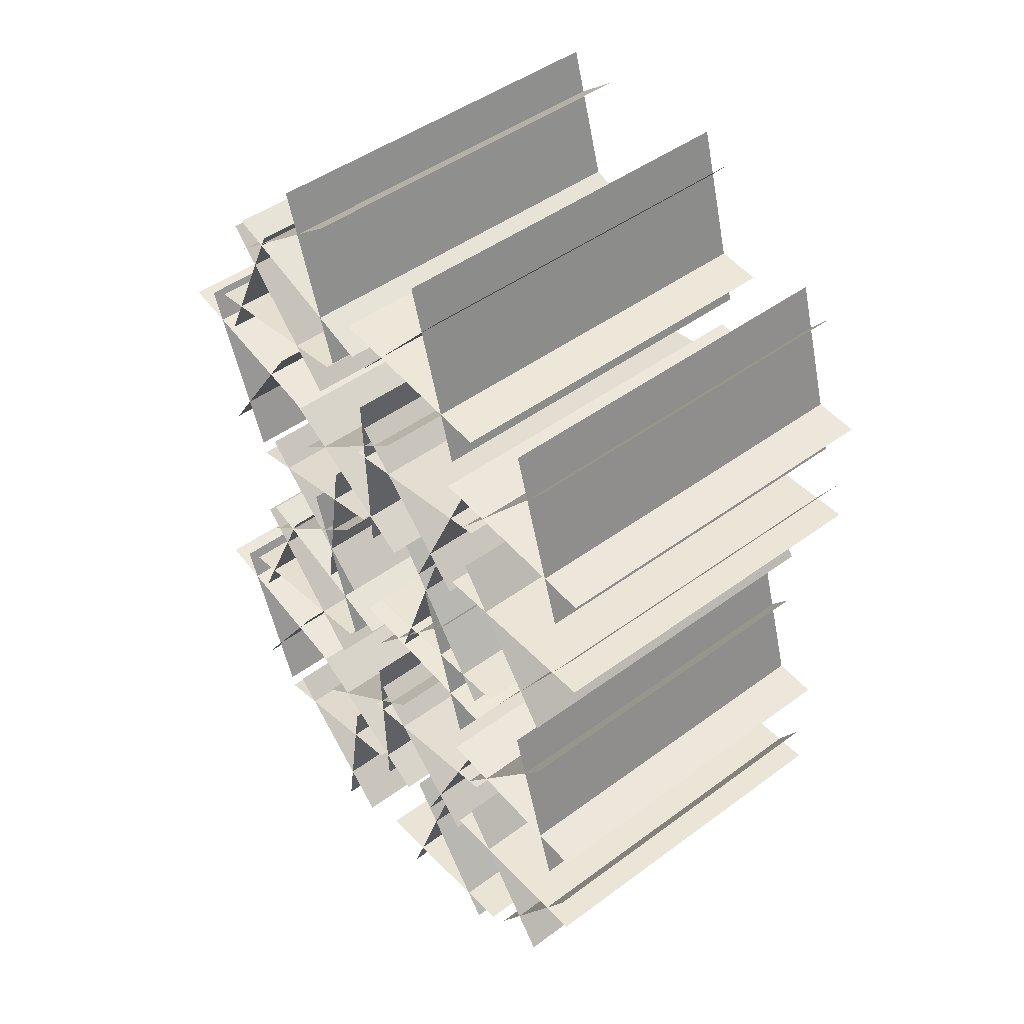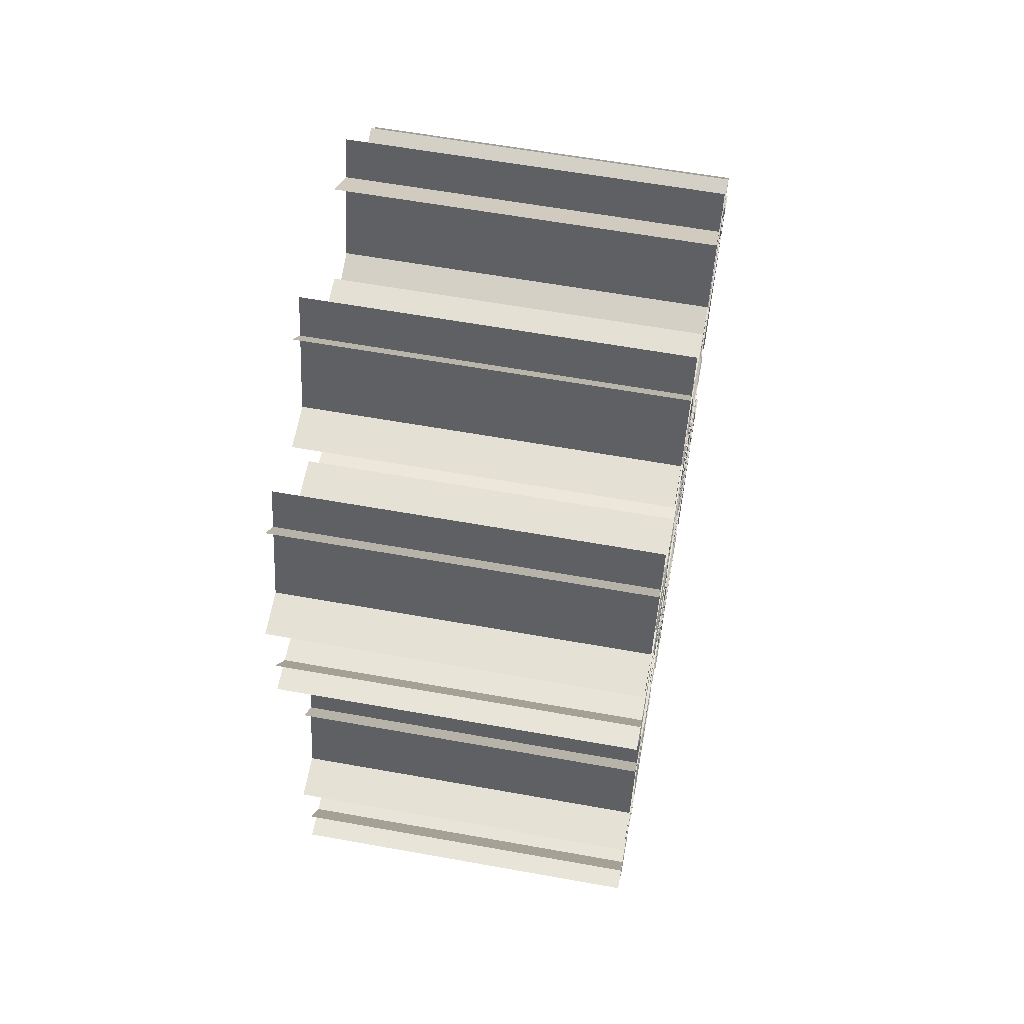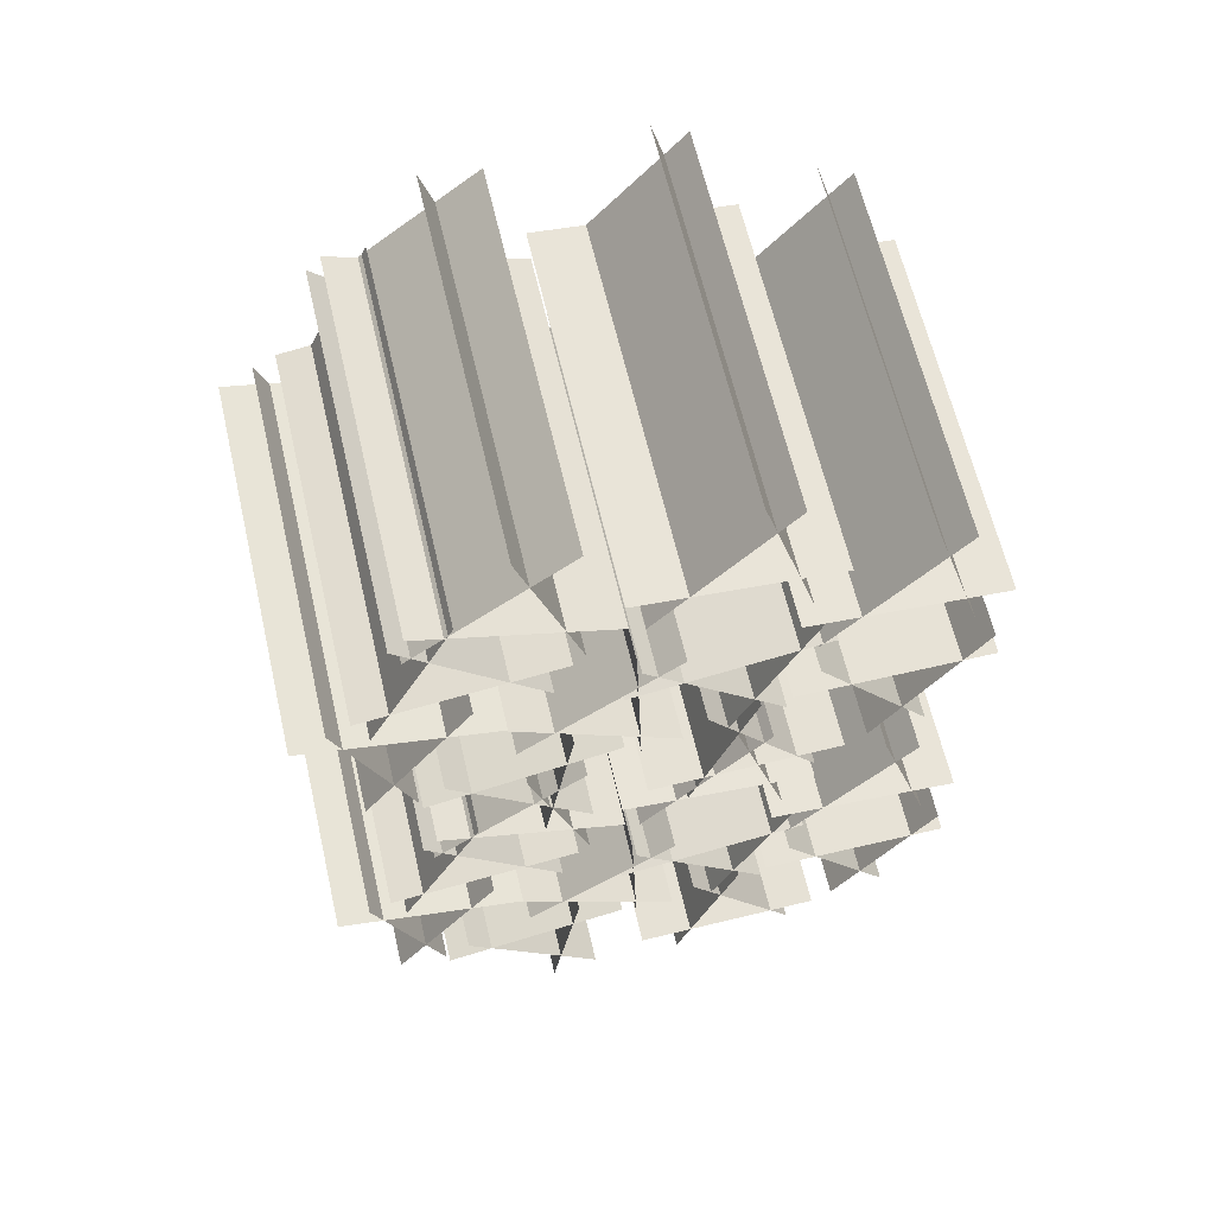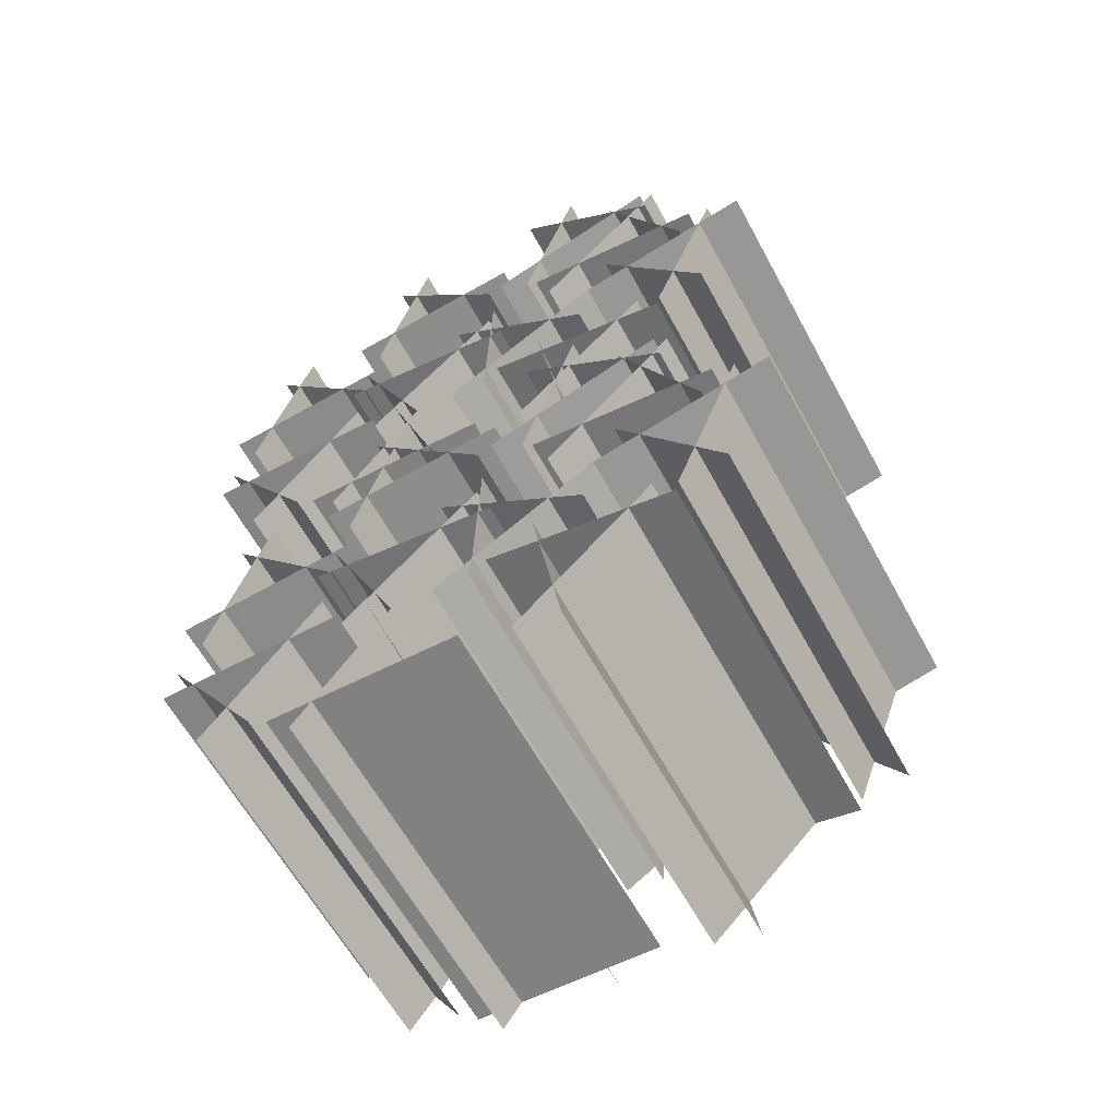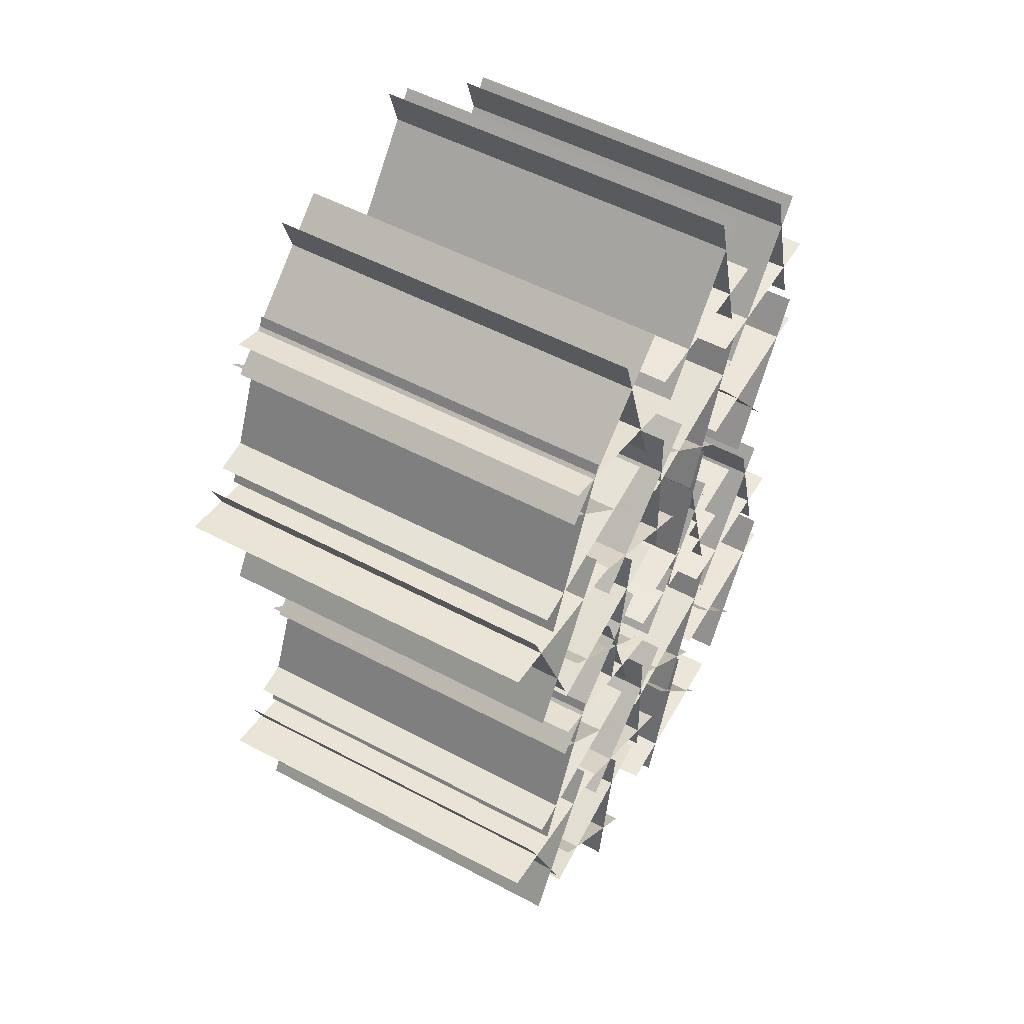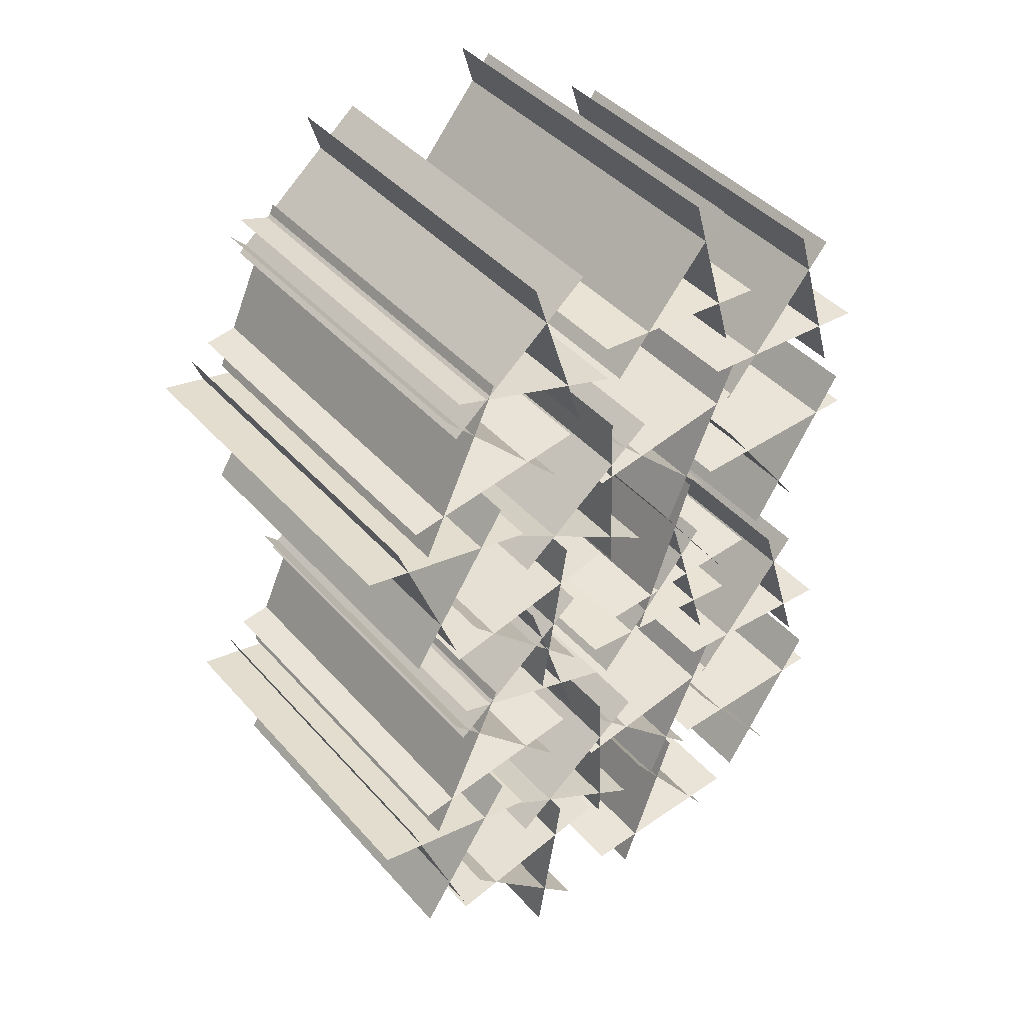
<metadata>
{"format":"obj","ext":"obj","renderer":"f3d","projection":"perspective","resolution":1024,"background":"white","views":[{"elev":46.5,"azim":-130.0,"up":"+Z"},{"elev":60.7,"azim":-79.6,"up":"+Z"},{"elev":63.0,"azim":166.9,"up":"+Z"},{"elev":-61.7,"azim":28.5,"up":"+Z"},{"elev":53.4,"azim":119.5,"up":"+Z"},{"elev":43.0,"azim":142.0,"up":"+Z"}]}
</metadata>
<code>
g default
v 170.7 78.76 91.75
v 176.4 78.76 111.3
v 170.7 38.94 91.75
v 176.4 38.94 111.3
v 187.9 78.76 98.7
v 167.6 78.76 96.89
v 187.9 38.94 98.7
v 167.6 38.94 96.89
v 186 78.76 93.83
v 172.7 78.76 109.3
v 186 38.94 93.83
v 172.7 38.94 109.3
v 177.5 78.76 68.66
v 169.3 78.76 87.34
v 177.5 38.94 68.66
v 169.3 38.94 87.34
v 186.2 78.76 85
v 171.8 78.76 70.62
v 186.2 38.94 85
v 171.8 38.94 70.62
v 187.9 78.76 80.05
v 167.8 78.76 83.38
v 187.9 38.94 80.05
v 167.8 38.94 83.38
v 202.7 78.76 101.3
v 211.3 78.76 82.84
v 202.7 38.94 101.3
v 211.3 38.94 82.84
v 194.3 78.76 84.72
v 208.4 78.76 99.48
v 194.3 38.94 84.72
v 208.4 38.94 99.48
v 192.5 78.76 89.63
v 212.7 78.76 86.84
v 192.5 38.94 89.63
v 212.7 38.94 86.84
v 199.4 78.76 78.95
v 182 78.76 68.38
v 199.4 38.94 78.95
v 182 38.94 68.38
v 182.1 78.76 85.49
v 198.2 78.76 73.06
v 182.1 38.94 85.49
v 198.2 38.94 73.06
v 186.7 78.76 87.78
v 186.1 78.76 67.4
v 186.7 38.94 87.78
v 186.1 38.94 67.4
v 185.3 78.76 57.24
v 164.9 78.76 58.07
v 185.3 38.94 57.24
v 164.9 38.94 58.07
v 174.4 78.76 72.28
v 181 78.76 52.99
v 174.4 38.94 72.28
v 181 38.94 52.99
v 179.6 78.76 71.6
v 167.8 78.76 54.97
v 179.6 38.94 71.6
v 167.8 38.94 54.97
v 198.8 78.76 78.85
v 218.7 78.76 83.28
v 198.8 38.94 78.85
v 218.7 38.94 83.28
v 213.2 78.76 67.09
v 201.8 78.76 84.05
v 213.2 38.94 67.09
v 201.8 38.94 84.05
v 208 78.76 66.42
v 215.1 78.76 85.52
v 208 38.94 66.42
v 215.1 38.94 85.52
v 162.7 78.76 59.76
v 151.8 78.76 76.97
v 162.7 38.94 59.76
v 151.8 38.94 76.97
v 168.9 78.76 77.25
v 156.8 78.76 60.83
v 168.9 38.94 77.25
v 156.8 38.94 60.83
v 171.3 78.76 72.61
v 150.9 78.76 72.83
v 171.3 38.94 72.61
v 150.9 38.94 72.83
v 202.7 78.76 101.3
v 211.3 78.76 82.84
v 202.7 38.94 101.3
v 211.3 38.94 82.84
v 194.3 78.76 84.72
v 208.4 78.76 99.48
v 194.3 38.94 84.72
v 208.4 38.94 99.48
v 192.5 78.76 89.63
v 212.7 78.76 86.84
v 192.5 38.94 89.63
v 212.7 38.94 86.84
v 154.2 78.76 80.86
v 160.2 78.76 100.4
v 154.2 38.94 80.86
v 160.2 38.94 100.4
v 171.5 78.76 87.53
v 151.2 78.76 86.05
v 171.5 38.94 87.53
v 151.2 38.94 86.05
v 169.6 78.76 82.69
v 156.5 78.76 98.34
v 169.6 38.94 82.69
v 156.5 38.94 98.34
v 191.4 78.76 109.5
v 207.4 78.76 96.87
v 191.4 38.94 109.5
v 207.4 38.94 96.87
v 191.3 78.76 91
v 197.4 78.76 110.5
v 191.3 38.94 91
v 197.4 38.94 110.5
v 187.6 78.76 94.6
v 206.9 78.76 101.1
v 187.6 38.94 94.6
v 206.9 38.94 101.1
v 191.4 78.76 109.5
v 207.4 78.76 96.87
v 191.4 38.94 109.5
v 207.4 38.94 96.87
v 191.3 78.76 91
v 197.4 78.76 110.5
v 191.3 38.94 91
v 197.4 38.94 110.5
v 187.6 78.76 94.6
v 206.9 78.76 101.1
v 187.6 38.94 94.6
v 206.9 38.94 101.1
v 187.8 78.76 69.28
v 207.7 78.76 64.98
v 187.8 38.94 69.28
v 207.7 38.94 64.98
v 195.9 78.76 52.61
v 192.7 78.76 72.75
v 195.9 38.94 52.61
v 192.7 38.94 72.75
v 190.9 78.76 54.16
v 205.4 78.76 68.52
v 190.9 38.94 54.16
v 205.4 38.94 68.52
v 170.7 78.76 136.9
v 176.4 78.76 156.5
v 170.7 38.94 136.9
v 176.4 38.94 156.5
v 187.9 78.76 143.8
v 167.6 78.76 142
v 187.9 38.94 143.8
v 167.6 38.94 142
v 186 78.76 139
v 172.7 78.76 154.4
v 186 38.94 139
v 172.7 38.94 154.4
v 177.5 78.76 113.8
v 169.3 78.76 132.5
v 177.5 38.94 113.8
v 169.3 38.94 132.5
v 186.2 78.76 130.1
v 171.8 78.76 115.8
v 186.2 38.94 130.1
v 171.8 38.94 115.8
v 187.9 78.76 125.2
v 167.8 78.76 128.5
v 187.9 38.94 125.2
v 167.8 38.94 128.5
v 202.7 78.76 146.4
v 211.3 78.76 128
v 202.7 38.94 146.4
v 211.3 38.94 128
v 194.3 78.76 129.9
v 208.4 78.76 144.6
v 194.3 38.94 129.9
v 208.4 38.94 144.6
v 192.5 78.76 134.8
v 212.7 78.76 132
v 192.5 38.94 134.8
v 212.7 38.94 132
v 199.4 78.76 124.1
v 182 78.76 113.5
v 199.4 38.94 124.1
v 182 38.94 113.5
v 182.1 78.76 130.6
v 198.2 78.76 118.2
v 182.1 38.94 130.6
v 198.2 38.94 118.2
v 186.7 78.76 132.9
v 186.1 78.76 112.6
v 186.7 38.94 132.9
v 186.1 38.94 112.6
v 185.3 78.76 102.4
v 164.9 78.76 103.2
v 185.3 38.94 102.4
v 164.9 38.94 103.2
v 174.4 78.76 117.4
v 181 78.76 98.14
v 174.4 38.94 117.4
v 181 38.94 98.14
v 179.6 78.76 116.8
v 167.8 78.76 100.1
v 179.6 38.94 116.8
v 167.8 38.94 100.1
v 198.8 78.76 124
v 218.7 78.76 128.4
v 198.8 38.94 124
v 218.7 38.94 128.4
v 213.2 78.76 112.2
v 201.8 78.76 129.2
v 213.2 38.94 112.2
v 201.8 38.94 129.2
v 208 78.76 111.6
v 215.1 78.76 130.7
v 208 38.94 111.6
v 215.1 38.94 130.7
v 162.7 78.76 104.9
v 151.8 78.76 122.1
v 162.7 38.94 104.9
v 151.8 38.94 122.1
v 168.9 78.76 122.4
v 156.8 78.76 106
v 168.9 38.94 122.4
v 156.8 38.94 106
v 171.3 78.76 117.8
v 150.9 78.76 118
v 171.3 38.94 117.8
v 150.9 38.94 118
v 202.7 78.76 146.4
v 211.3 78.76 128
v 202.7 38.94 146.4
v 211.3 38.94 128
v 194.3 78.76 129.9
v 208.4 78.76 144.6
v 194.3 38.94 129.9
v 208.4 38.94 144.6
v 192.5 78.76 134.8
v 212.7 78.76 132
v 192.5 38.94 134.8
v 212.7 38.94 132
v 154.2 78.76 126
v 160.2 78.76 145.5
v 154.2 38.94 126
v 160.2 38.94 145.5
v 171.5 78.76 132.7
v 151.2 78.76 131.2
v 171.5 38.94 132.7
v 151.2 38.94 131.2
v 169.6 78.76 127.8
v 156.5 78.76 143.5
v 169.6 38.94 127.8
v 156.5 38.94 143.5
v 191.4 78.76 154.7
v 207.4 78.76 142
v 191.4 38.94 154.7
v 207.4 38.94 142
v 191.3 78.76 136.2
v 197.4 78.76 155.6
v 191.3 38.94 136.2
v 197.4 38.94 155.6
v 187.6 78.76 139.8
v 206.9 78.76 146.2
v 187.6 38.94 139.8
v 206.9 38.94 146.2
v 191.4 78.76 154.7
v 207.4 78.76 142
v 191.4 38.94 154.7
v 207.4 38.94 142
v 191.3 78.76 136.2
v 197.4 78.76 155.6
v 191.3 38.94 136.2
v 197.4 38.94 155.6
v 187.6 78.76 139.8
v 206.9 78.76 146.2
v 187.6 38.94 139.8
v 206.9 38.94 146.2
v 187.8 78.76 114.4
v 207.7 78.76 110.1
v 187.8 38.94 114.4
v 207.7 38.94 110.1
v 195.9 78.76 97.76
v 192.7 78.76 117.9
v 195.9 38.94 97.76
v 192.7 38.94 117.9
v 190.9 78.76 99.32
v 205.4 78.76 113.7
v 190.9 38.94 99.32
v 205.4 38.94 113.7
g Grass_Big15
f 1 2 4 3
f 5 6 8 7
f 9 10 12 11
f 13 14 16 15
f 17 18 20 19
f 21 22 24 23
f 25 26 28 27
f 29 30 32 31
f 33 34 36 35
f 37 38 40 39
f 41 42 44 43
f 45 46 48 47
f 49 50 52 51
f 53 54 56 55
f 57 58 60 59
f 61 62 64 63
f 65 66 68 67
f 69 70 72 71
f 73 74 76 75
f 77 78 80 79
f 81 82 84 83
f 85 86 88 87
f 89 90 92 91
f 93 94 96 95
f 97 98 100 99
f 101 102 104 103
f 105 106 108 107
f 109 110 112 111
f 113 114 116 115
f 117 118 120 119
f 121 122 124 123
f 125 126 128 127
f 129 130 132 131
f 133 134 136 135
f 137 138 140 139
f 141 142 144 143
f 145 146 148 147
f 149 150 152 151
f 153 154 156 155
f 157 158 160 159
f 161 162 164 163
f 165 166 168 167
f 169 170 172 171
f 173 174 176 175
f 177 178 180 179
f 181 182 184 183
f 185 186 188 187
f 189 190 192 191
f 193 194 196 195
f 197 198 200 199
f 201 202 204 203
f 205 206 208 207
f 209 210 212 211
f 213 214 216 215
f 217 218 220 219
f 221 222 224 223
f 225 226 228 227
f 229 230 232 231
f 233 234 236 235
f 237 238 240 239
f 241 242 244 243
f 245 246 248 247
f 249 250 252 251
f 253 254 256 255
f 257 258 260 259
f 261 262 264 263
f 265 266 268 267
f 269 270 272 271
f 273 274 276 275
f 277 278 280 279
f 281 282 284 283
f 285 286 288 287

</code>
